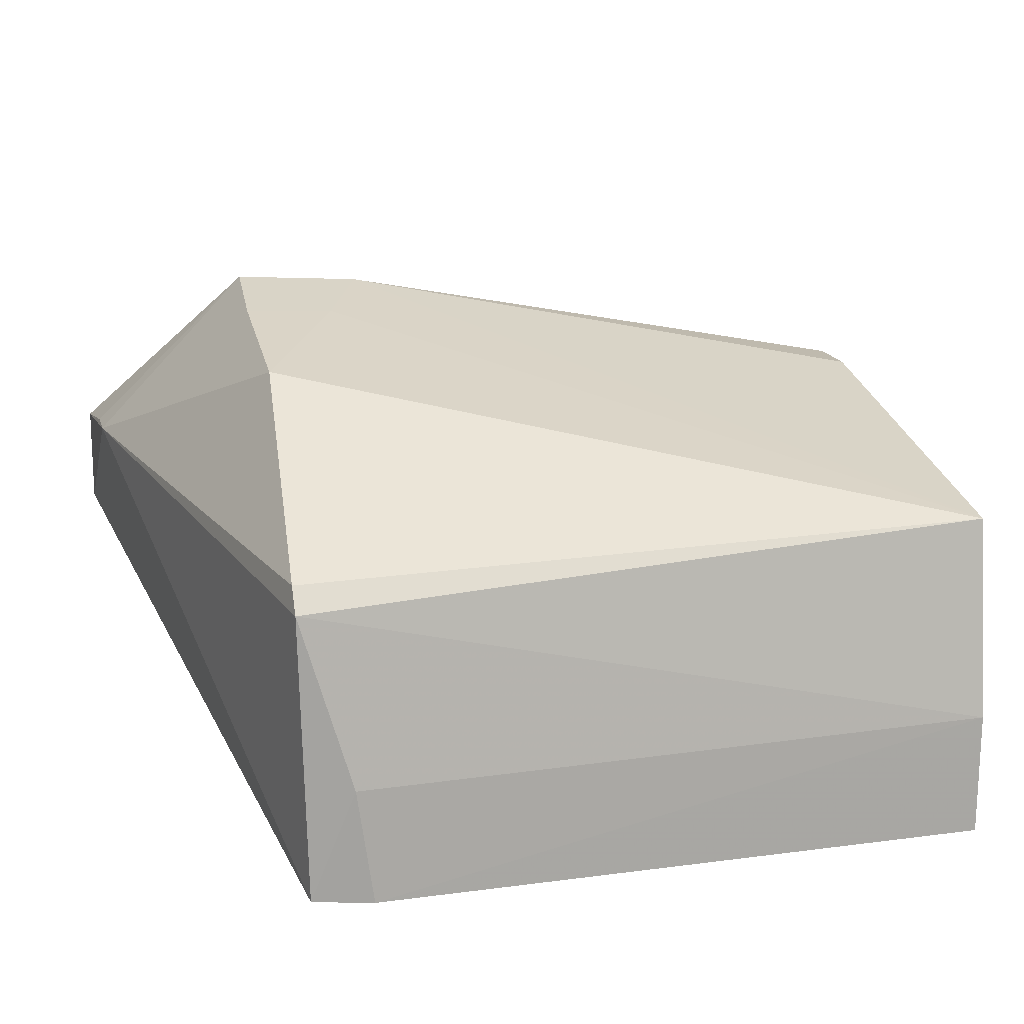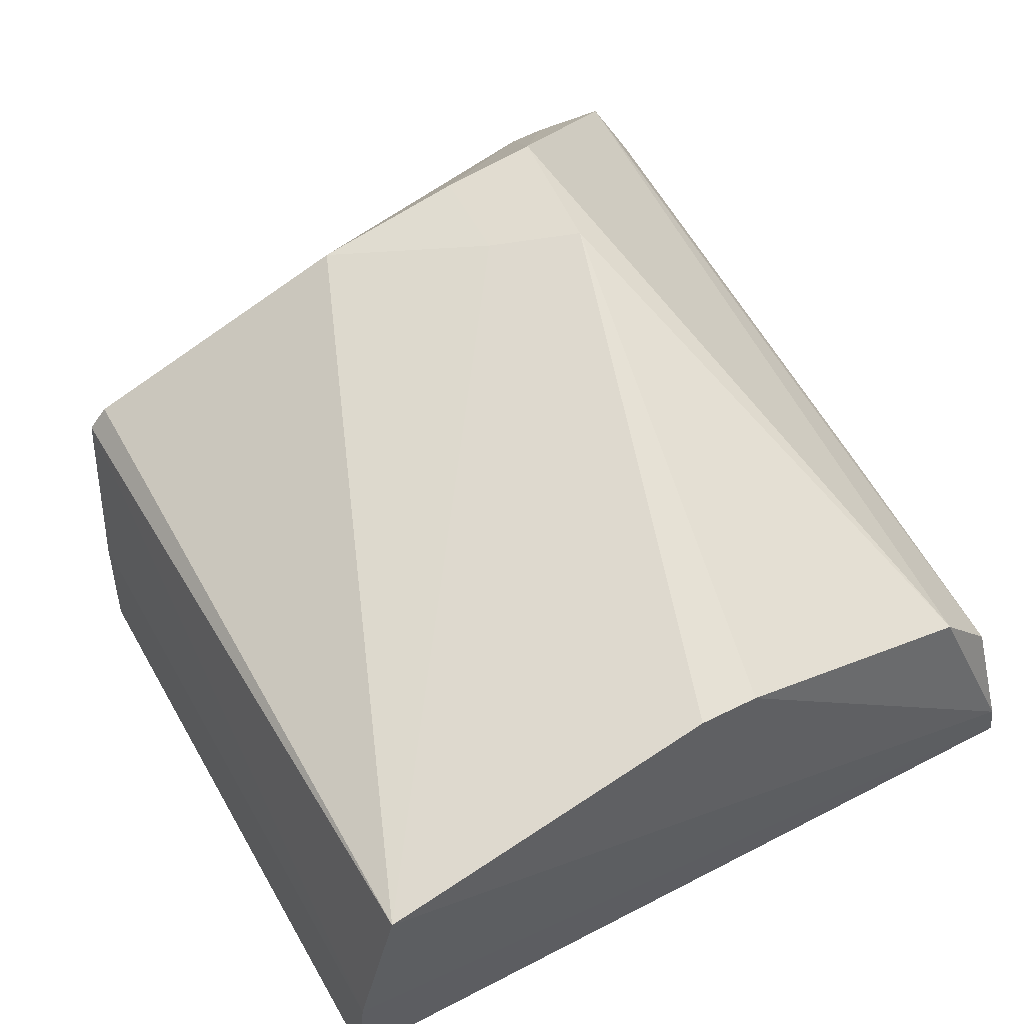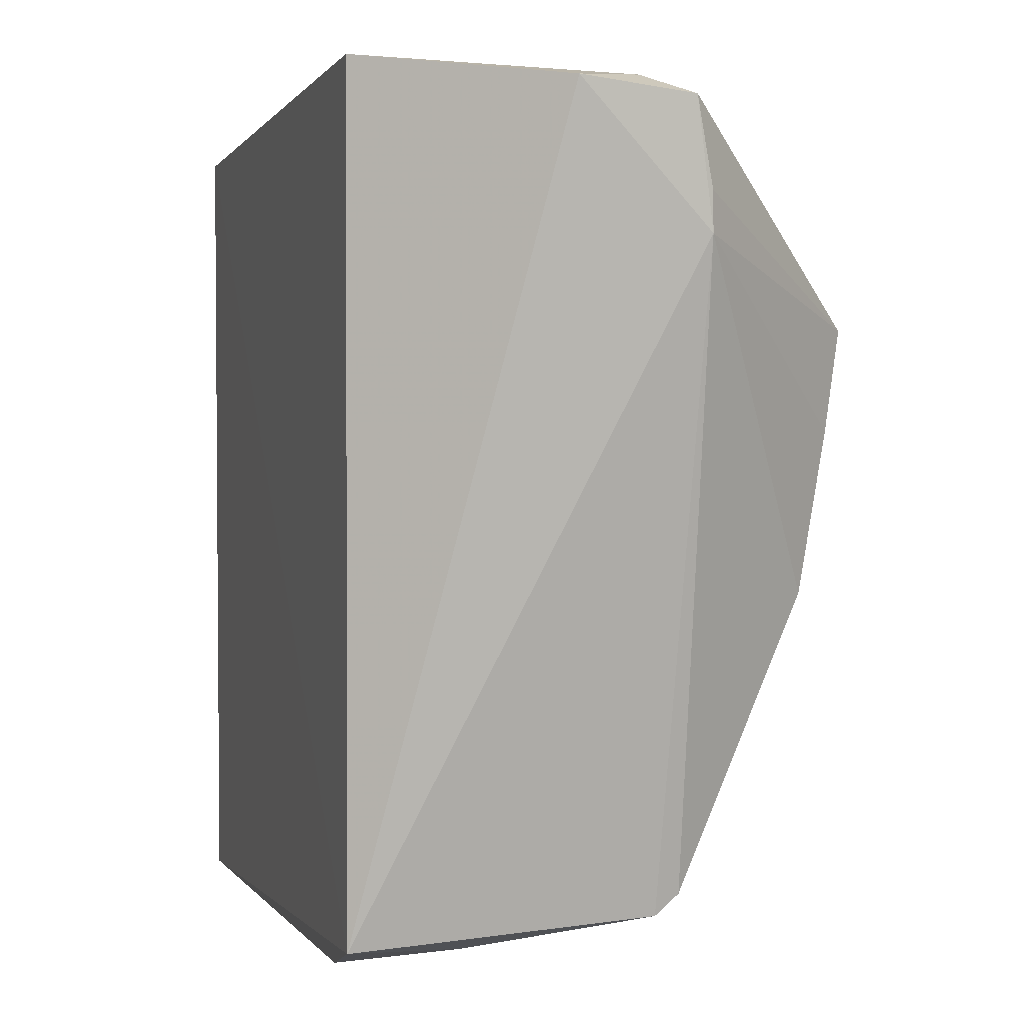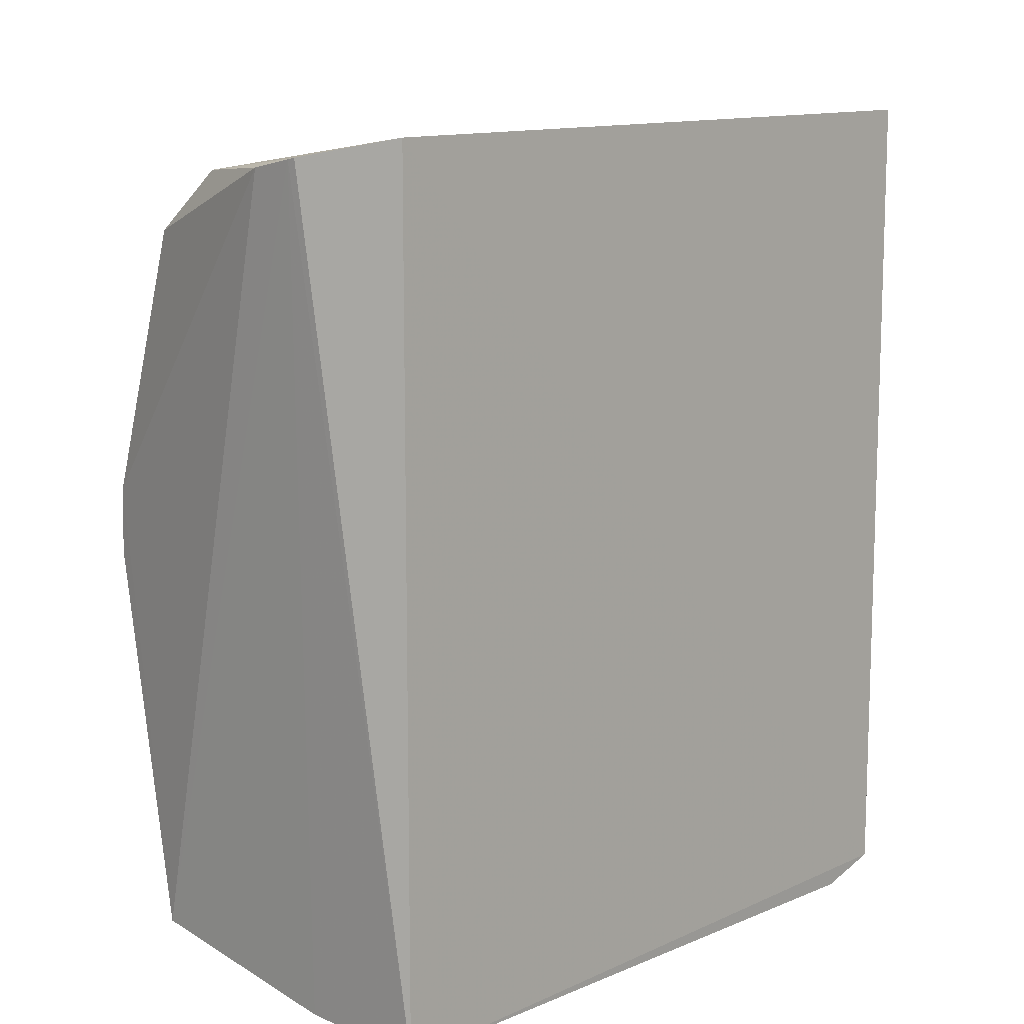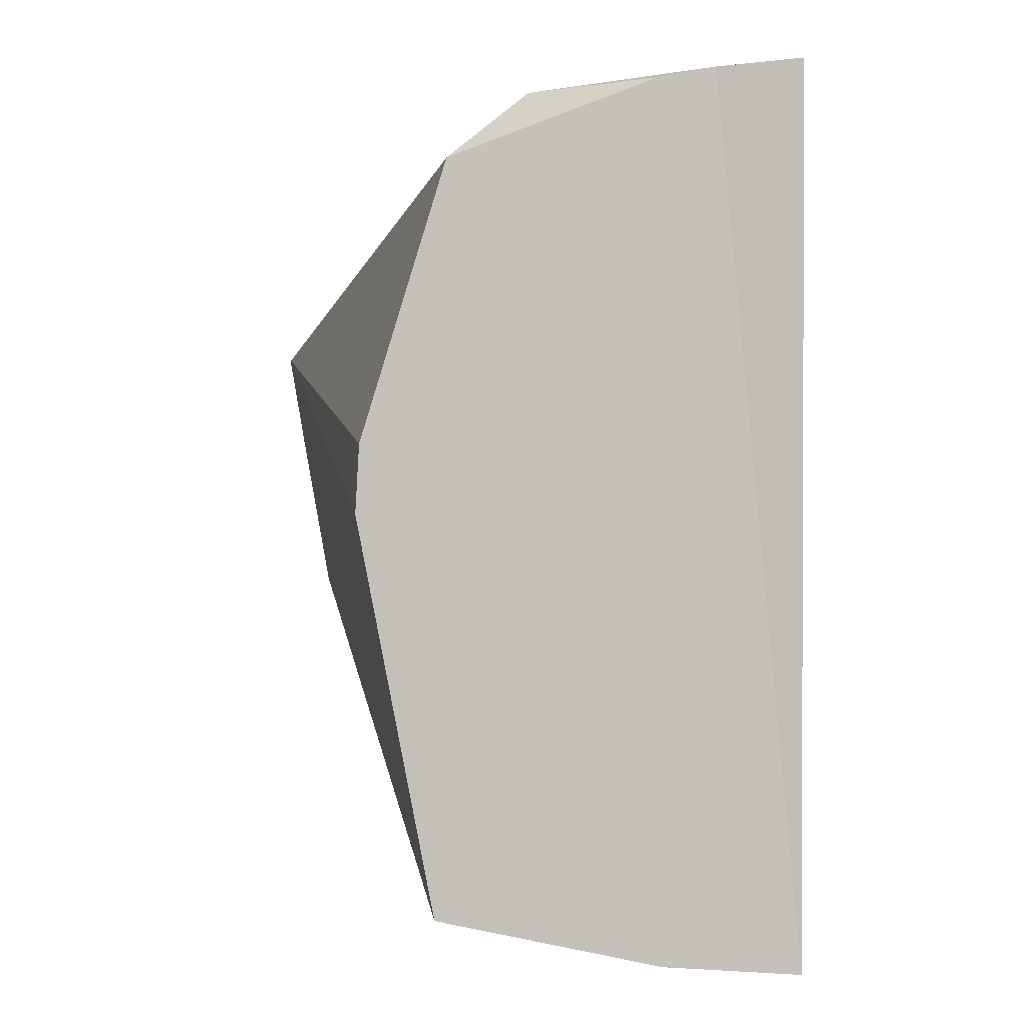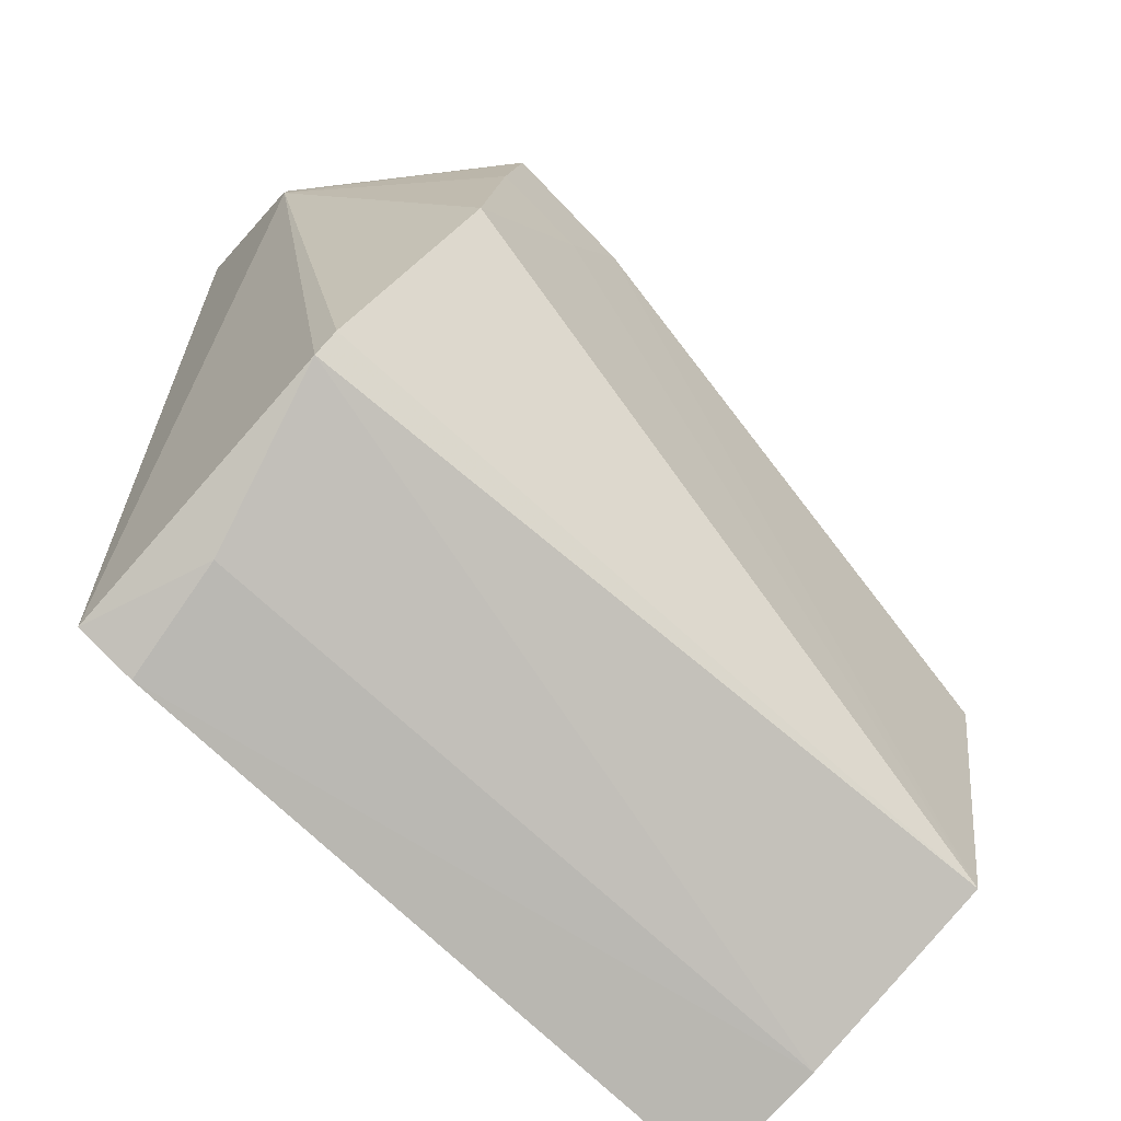
<metadata>
{"format":"obj","ext":"obj","renderer":"f3d","projection":"perspective","resolution":1024,"background":"white","views":[{"elev":19.2,"azim":-14.8,"up":"+Z"},{"elev":57.9,"azim":60.1,"up":"+Z"},{"elev":0.9,"azim":-106.2,"up":"+Y"},{"elev":10.4,"azim":133.6,"up":"+Y"},{"elev":-0.6,"azim":88.3,"up":"+Y"},{"elev":-78.6,"azim":-42.0,"up":"+Y"}]}
</metadata>
<code>
v -0.0483 0.02146 0.2186
v 0.003035 -0.02896 0.2035
v 0.006924 0.04159 0.1811
v -0.06403 0.04479 0.1727
v -0.06367 -0.03163 0.1728
v -0.07622 0.04081 0.1998
v 0.002501 0.01082 0.2098
v -0.06384 -0.0279 0.2028
v 0.002158 -0.03377 0.1726
v 0.002746 0.04023 0.1956
v -0.07625 0.04197 0.1895
v 0.002364 0.004933 0.2101
v 0.00692 0.04084 0.1851
v -0.06128 -0.001528 0.2153
v -0.07572 0.02933 0.2014
v 0.002505 -0.03299 0.1844
v 0.00255 0.04339 0.1724
v 0.002676 0.0348 0.2025
v -0.07233 0.04279 0.196
v -0.05241 0.01299 0.2174
v -0.06063 0.02232 0.2194
v -0.06391 -0.02975 0.2005
v -0.05799 -0.03348 0.173
v 0.0069 0.04174 0.1803
v -0.0224 0.04134 0.1955
v -0.06119 0.01314 0.2179
v -0.0757 0.03298 0.2014
v -0.05938 -0.03259 0.184
f 11 4 5
f 12 7 1
f 12 1 2
f 12 2 7
f 13 7 2
f 13 2 3
f 13 3 10
f 14 8 2
f 15 11 5
f 15 6 11
f 15 8 14
f 16 9 3
f 16 3 2
f 17 9 5
f 17 5 4
f 18 10 6
f 18 1 7
f 18 13 10
f 18 7 13
f 19 11 6
f 19 4 11
f 19 17 4
f 20 14 2
f 20 2 1
f 21 18 6
f 21 1 18
f 21 20 1
f 22 15 5
f 22 8 15
f 22 16 2
f 22 2 8
f 23 5 9
f 23 9 16
f 24 3 9
f 24 9 17
f 24 17 10
f 24 10 3
f 25 19 6
f 25 6 10
f 25 10 17
f 25 17 19
f 26 21 15
f 26 15 14
f 26 14 20
f 26 20 21
f 27 21 6
f 27 6 15
f 27 15 21
f 28 22 5
f 28 5 23
f 28 23 16
f 28 16 22

</code>
